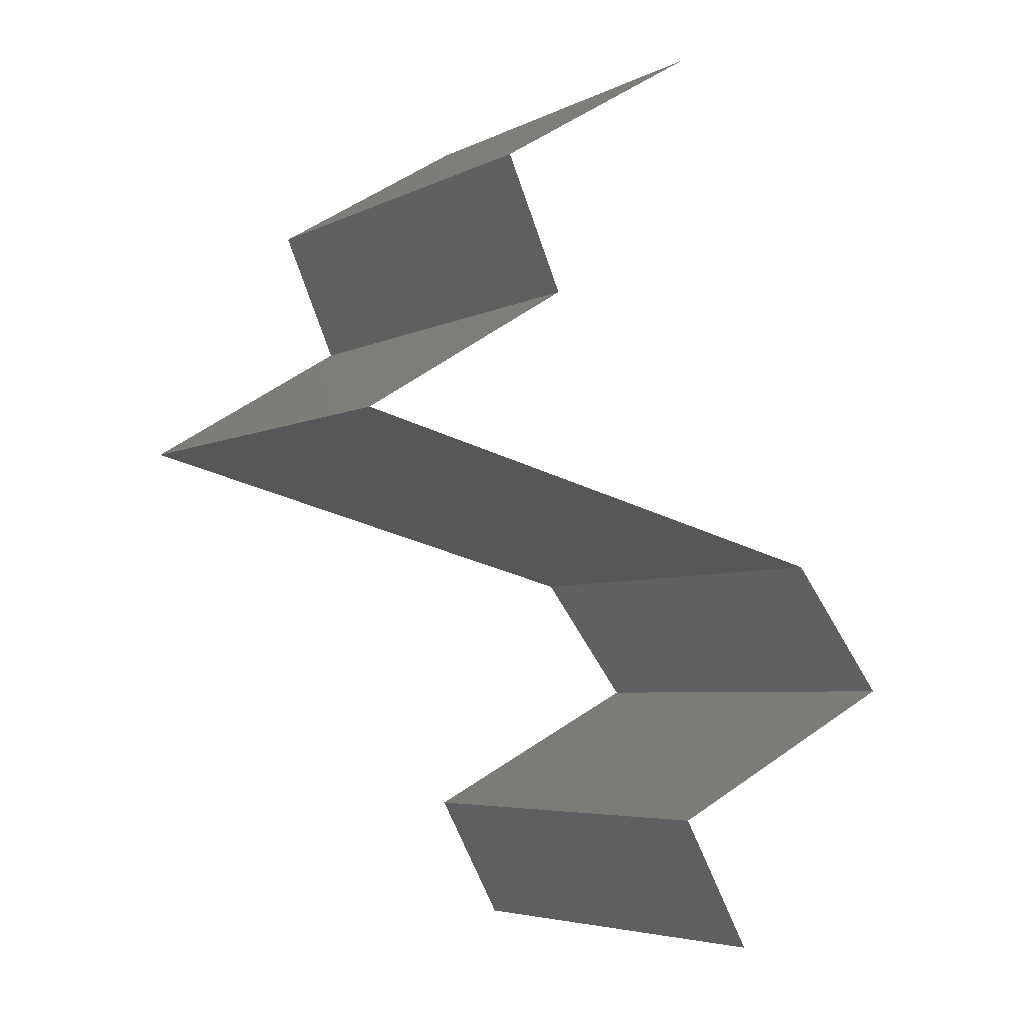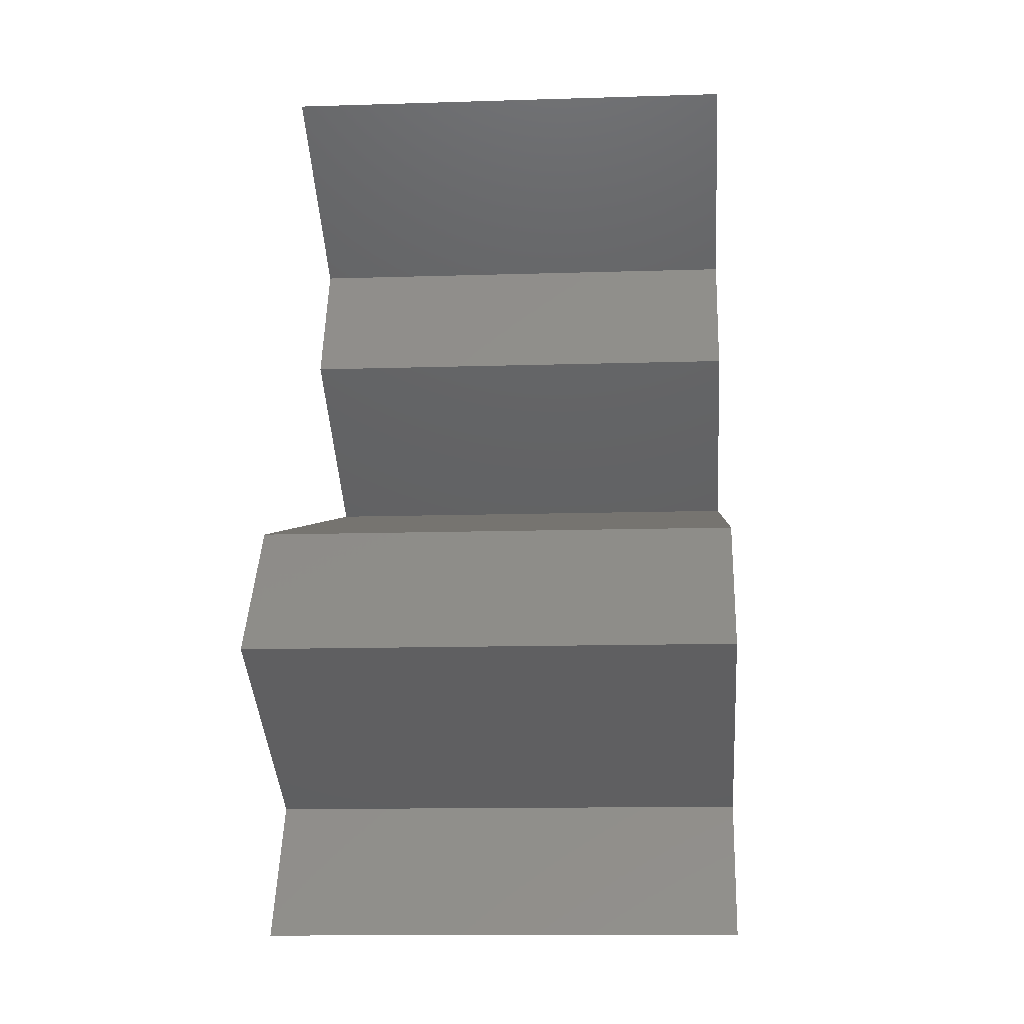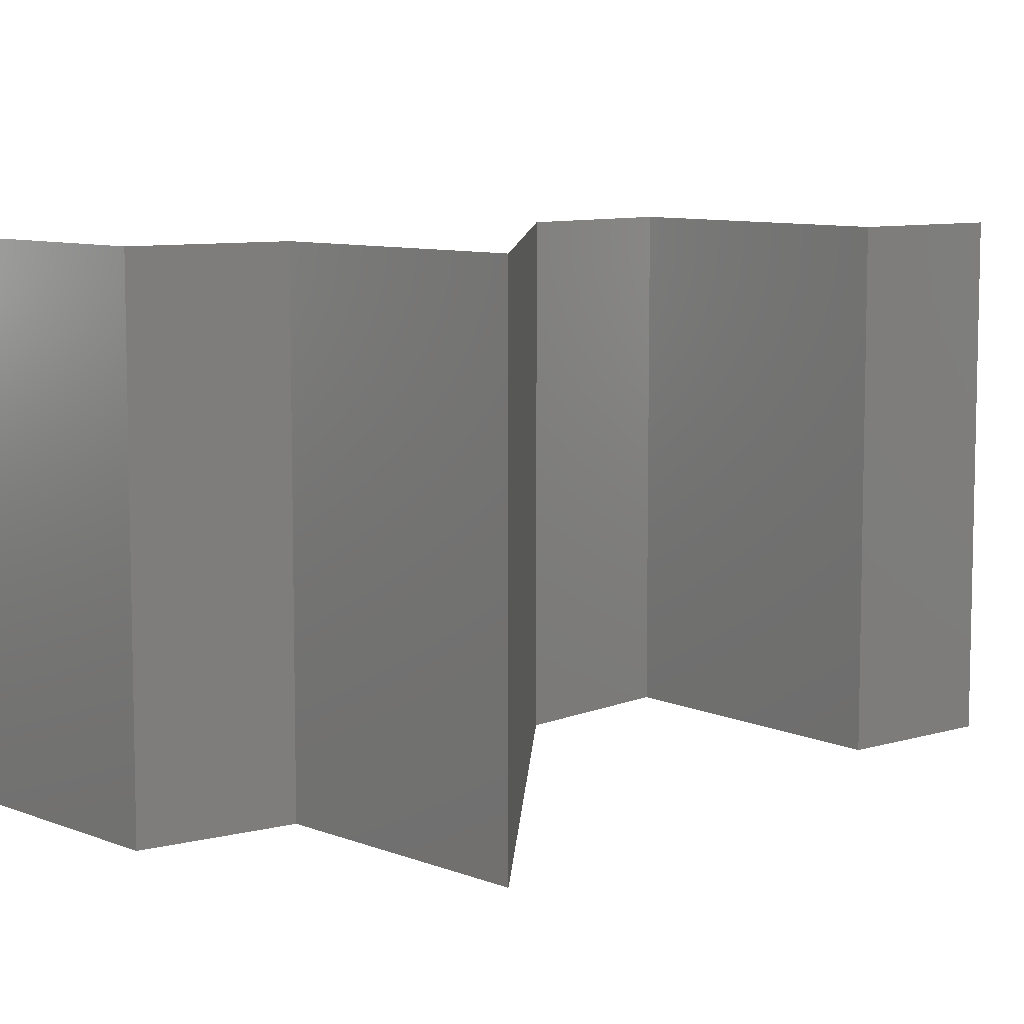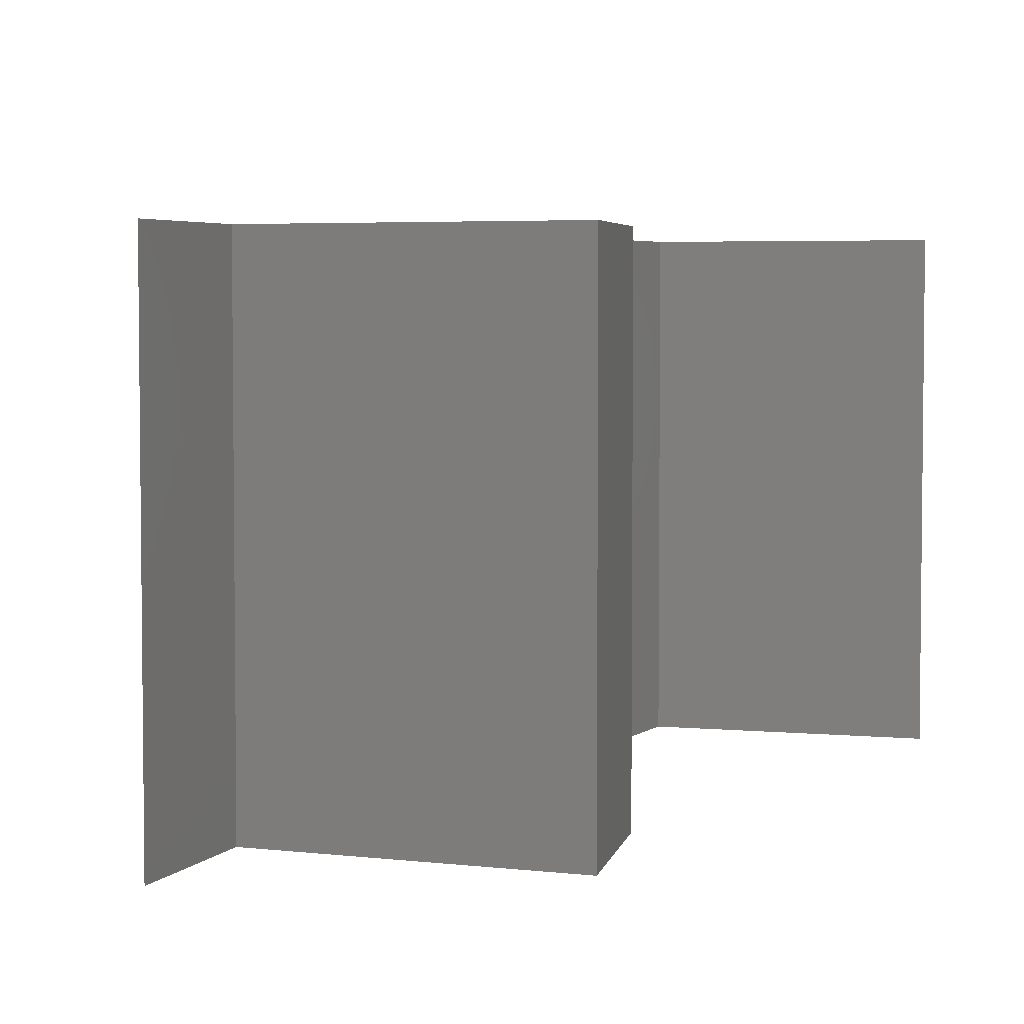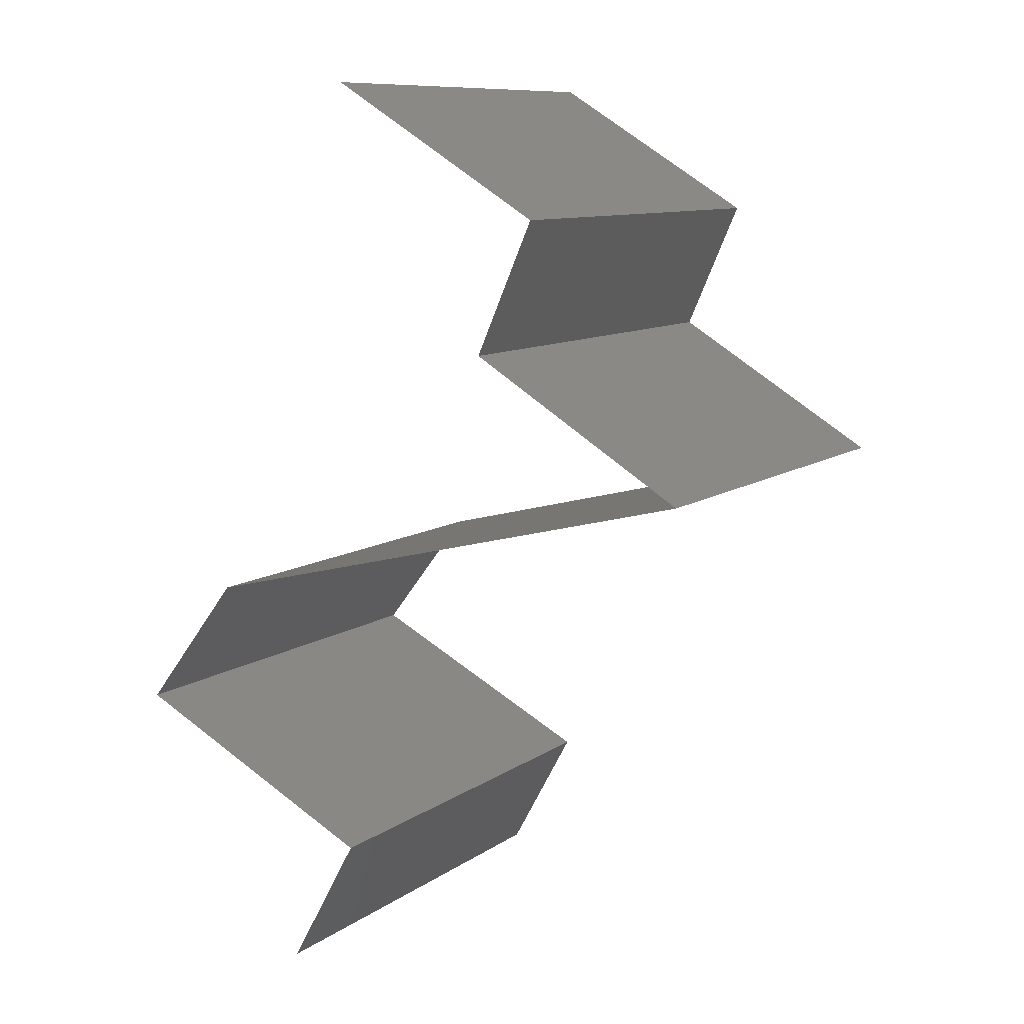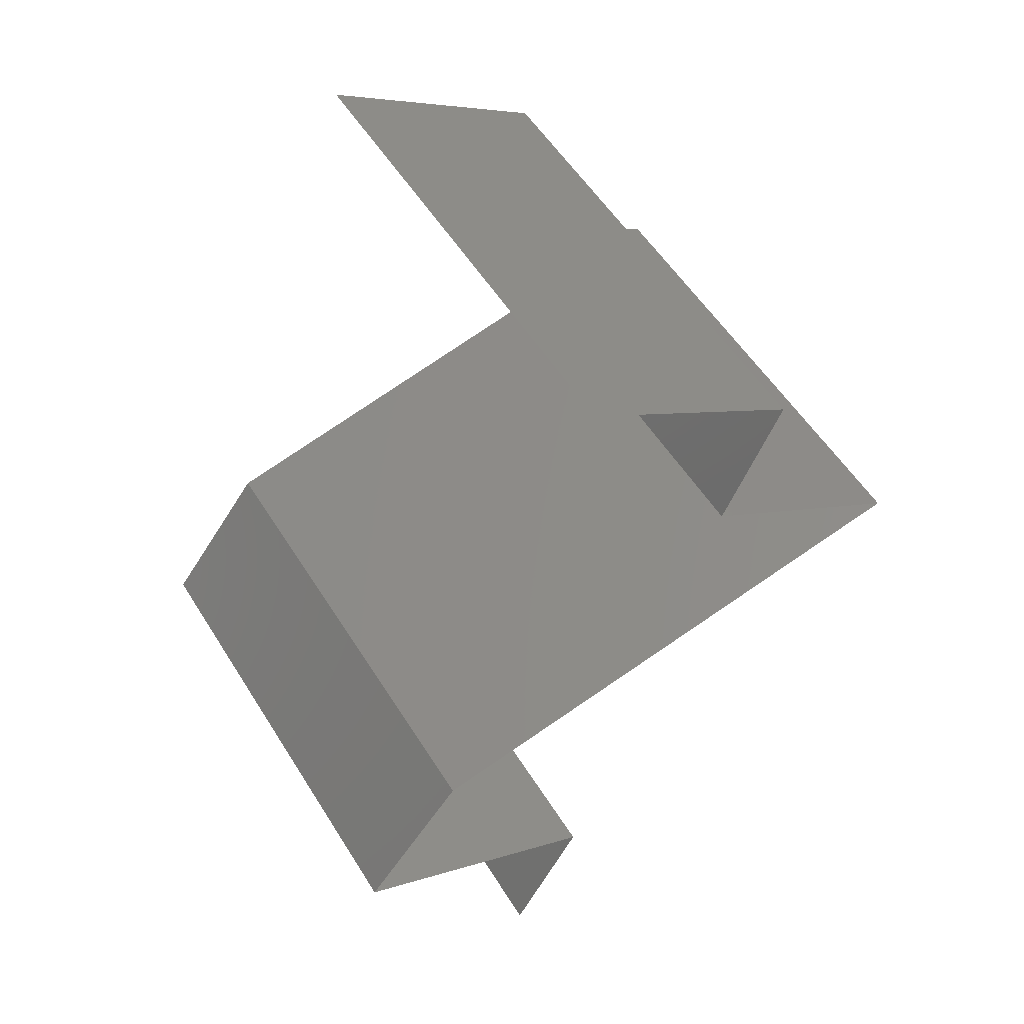
<metadata>
{"format":"stl","ext":"stl","renderer":"f3d","projection":"perspective","resolution":1024,"background":"white","views":[{"elev":-5.1,"azim":-33.7,"up":"+Y"},{"elev":-12.2,"azim":94.3,"up":"+Y"},{"elev":8.3,"azim":-101.3,"up":"+Z"},{"elev":4.3,"azim":48.6,"up":"+Z"},{"elev":9.8,"azim":-149.4,"up":"+Y"},{"elev":54.2,"azim":148.7,"up":"+Y"}]}
</metadata>
<code>
# stl→obj: 42 verts, 60 faces
v 0.039 0.045 0
v 0.02973 0.03938 0
v 0.03436 0.04219 0.005521
v 0.02973 0.03938 0.02
v 0.039 0.045 0.02
v 0.03436 0.04219 0.01451
v 0.039 0.045 0.01
v 0.02973 0.03938 0.01
v 0.03221 0.03375 0.02
v 0.03097 0.03656 0.015
v 0.03221 0.03375 0.01
v 0.03097 0.03656 0.005
v 0.03221 0.03375 0
v 0.023 0.02813 0
v 0.0276 0.03094 0.005494
v 0.023 0.02813 0.02
v 0.0276 0.03094 0.01448
v 0.023 0.02813 0.01
v 0.04567 0.0225 0
v 0.04567 0.0225 0.01
v 0.0371 0.02463 0.008342
v 0.03434 0.02531 0
v 0.04567 0.0225 0.02
v 0.03434 0.02531 0.02
v 0.04005 0.0239 0.01482
v 0.03019 0.02634 0.01317
v 0.02946 0.02652 0.006408
v 0.05 0.01688 0.01
v 0.04784 0.01969 0.005
v 0.05 0.01688 0.02
v 0.04784 0.01969 0.015
v 0.05 0.01688 0
v 0.0445 0.01406 0
v 0.03901 0.01125 0.01
v 0.0445 0.01406 0.02
v 0.03901 0.01125 0
v 0.03901 0.01125 0.02
v 0.0421 0.005625 0.01
v 0.04055 0.008437 0.015
v 0.04055 0.008437 0.005
v 0.0421 0.005625 0
v 0.0421 0.005625 0.02
f 1 2 3
f 4 5 6
f 7 3 6
f 3 8 6
f 5 7 6
f 2 8 3
f 7 1 3
f 8 4 6
f 9 4 10
f 11 8 12
f 2 13 12
f 8 11 10
f 8 2 12
f 4 8 10
f 13 11 12
f 11 9 10
f 13 14 15
f 16 9 17
f 14 18 15
f 9 11 17
f 11 13 15
f 18 16 17
f 17 11 15
f 18 17 15
f 19 20 21
f 22 19 21
f 23 24 25
f 24 16 26
f 14 22 27
f 16 18 26
f 26 21 25
f 24 26 25
f 20 23 25
f 18 14 27
f 27 21 26
f 27 22 21
f 21 20 25
f 18 27 26
f 28 20 29
f 30 23 31
f 19 32 29
f 20 28 31
f 20 19 29
f 23 20 31
f 32 28 29
f 28 30 31
f 33 34 28
f 34 35 28
f 33 28 32
f 28 35 30
f 34 33 36
f 35 34 37
f 34 38 39
f 38 34 40
f 36 41 40
f 42 37 39
f 34 36 40
f 37 34 39
f 41 38 40
f 38 42 39

</code>
